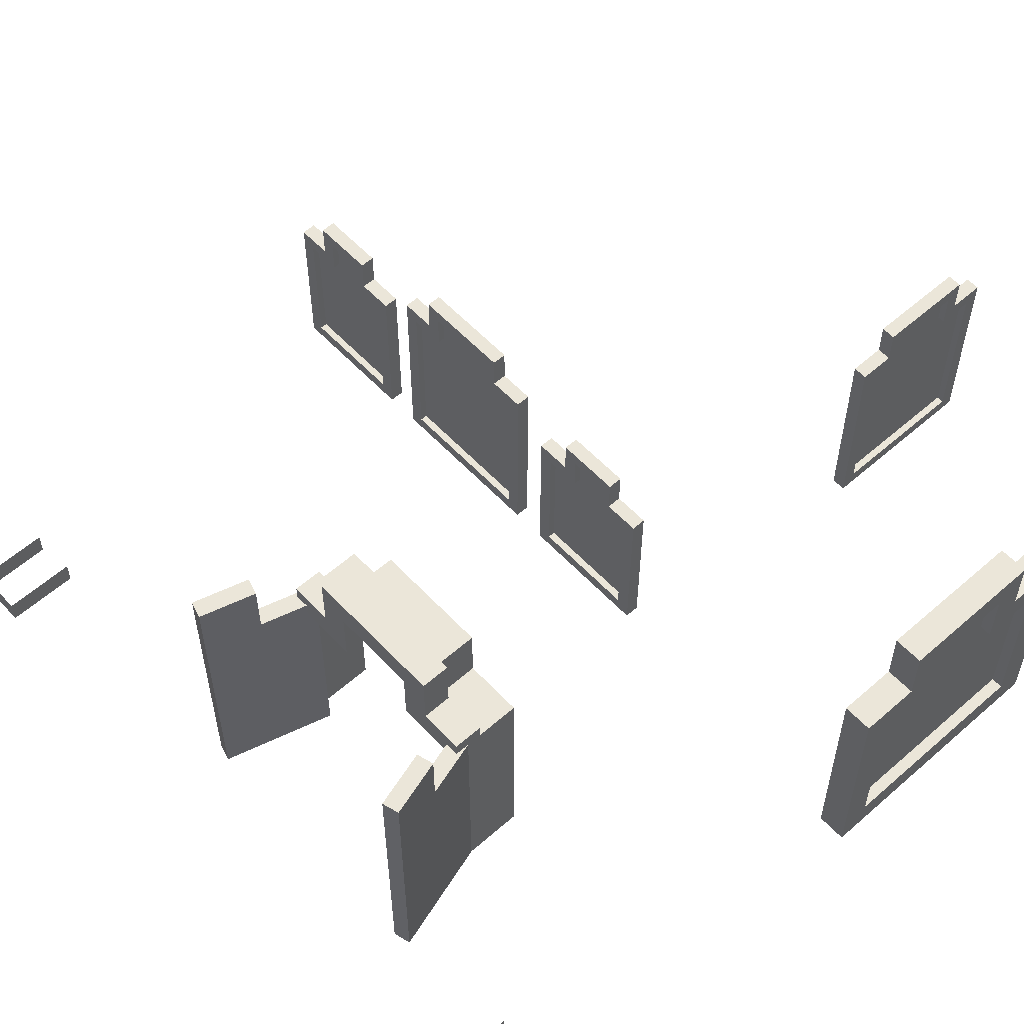
<metadata>
{"format":"obj","ext":"obj","renderer":"f3d","projection":"perspective","resolution":1024,"background":"white","views":[{"elev":57.2,"azim":47.6,"up":"+Y"}]}
</metadata>
<code>
g base_castle_1_Add
v -0.6 4.275 2.6
v 0.6 4.275 2.5
v -0.6 4.275 2.5
v 0.6 4.275 2.6
v -0.6 5.725 2.6
v -0.6 4.275 2.5
v -0.6 5.725 2.5
v -0.6 4.275 2.6
v -0.35 5.725 2.6
v -0.6 5.725 2.5
v -0.35 5.725 2.5
v -0.6 5.725 2.6
v -0.35 5.975 2.6
v -0.35 5.725 2.5
v -0.35 5.975 2.5
v -0.35 5.725 2.6
v 0.35 5.975 2.6
v -0.35 5.975 2.5
v 0.35 5.975 2.5
v -0.35 5.975 2.6
v 0.35 5.725 2.6
v 0.35 5.975 2.5
v 0.35 5.725 2.5
v 0.35 5.975 2.6
v 0.6 5.725 2.6
v 0.35 5.725 2.5
v 0.6 5.725 2.5
v 0.35 5.725 2.6
v 0.6 4.275 2.6
v 0.6 5.725 2.5
v 0.6 4.275 2.5
v 0.6 5.725 2.6
v 0.6 4.275 2.6
v 0.5 5.625 2.6
v 0.6 5.725 2.6
v 0.5 4.375 2.6
v 0.5 4.375 2.6
v 0.5 5.625 2.55
v 0.5 5.625 2.6
v 0.5 4.375 2.55
v 0.6 5.725 2.6
v 0.25 5.625 2.6
v 0.35 5.725 2.6
v 0.5 5.625 2.6
v 0.5 5.625 2.6
v 0.25 5.625 2.55
v 0.25 5.625 2.6
v 0.5 5.625 2.55
v 0.35 5.725 2.6
v 0.25 5.875 2.6
v 0.35 5.975 2.6
v 0.25 5.625 2.6
v 0.25 5.625 2.6
v 0.25 5.875 2.55
v 0.25 5.875 2.6
v 0.25 5.625 2.55
v 0.35 5.975 2.6
v -0.25 5.875 2.6
v -0.35 5.975 2.6
v 0.25 5.875 2.6
v 0.25 5.875 2.6
v -0.25 5.875 2.55
v -0.25 5.875 2.6
v 0.25 5.875 2.55
v -0.35 5.975 2.6
v -0.25 5.625 2.6
v -0.35 5.725 2.6
v -0.25 5.875 2.6
v -0.25 5.875 2.6
v -0.25 5.625 2.55
v -0.25 5.625 2.6
v -0.25 5.875 2.55
v -0.35 5.725 2.6
v -0.5 5.625 2.6
v -0.6 5.725 2.6
v -0.25 5.625 2.6
v -0.25 5.625 2.6
v -0.5 5.625 2.55
v -0.5 5.625 2.6
v -0.25 5.625 2.55
v -0.6 5.725 2.6
v -0.5 4.375 2.6
v -0.6 4.275 2.6
v -0.5 5.625 2.6
v -0.5 5.625 2.6
v -0.5 4.375 2.55
v -0.5 4.375 2.6
v -0.5 5.625 2.55
v -0.6 4.275 2.6
v 0.5 4.375 2.6
v 0.6 4.275 2.6
v -0.5 4.375 2.6
v -0.5 4.375 2.6
v 0.5 4.375 2.55
v 0.5 4.375 2.6
v -0.5 4.375 2.55
v -0.5 4.375 2.55
v 0.5 5.625 2.55
v 0.5 4.375 2.55
v 0.25 5.625 2.55
v -0.25 5.625 2.55
v -0.25 5.875 2.55
v 0.25 5.875 2.55
v -0.5 5.625 2.55
v -1.8 4.275 2.6
v -0.85 4.275 2.5
v -1.8 4.275 2.5
v -0.85 4.275 2.6
v -1.8 5.475 2.6
v -1.8 4.275 2.5
v -1.8 5.475 2.5
v -1.8 4.275 2.6
v -1.55 5.475 2.6
v -1.8 5.475 2.5
v -1.55 5.475 2.5
v -1.8 5.475 2.6
v -1.55 5.725 2.6
v -1.55 5.475 2.5
v -1.55 5.725 2.5
v -1.55 5.475 2.6
v -1.1 5.725 2.6
v -1.55 5.725 2.5
v -1.1 5.725 2.5
v -1.55 5.725 2.6
v -1.1 5.475 2.6
v -1.1 5.725 2.5
v -1.1 5.475 2.5
v -1.1 5.725 2.6
v -0.85 5.475 2.6
v -1.1 5.475 2.5
v -0.85 5.475 2.5
v -1.1 5.475 2.6
v -0.85 4.275 2.6
v -0.85 5.475 2.5
v -0.85 4.275 2.5
v -0.85 5.475 2.6
v -0.85 4.275 2.6
v -0.95 5.375 2.6
v -0.85 5.475 2.6
v -0.95 4.375 2.6
v -0.95 4.375 2.6
v -0.95 5.375 2.55
v -0.95 5.375 2.6
v -0.95 4.375 2.55
v -0.85 5.475 2.6
v -1.2 5.375 2.6
v -1.1 5.475 2.6
v -0.95 5.375 2.6
v -0.95 5.375 2.6
v -1.2 5.375 2.55
v -1.2 5.375 2.6
v -0.95 5.375 2.55
v -1.1 5.475 2.6
v -1.2 5.625 2.6
v -1.1 5.725 2.6
v -1.2 5.375 2.6
v -1.2 5.375 2.6
v -1.2 5.625 2.55
v -1.2 5.625 2.6
v -1.2 5.375 2.55
v -1.1 5.725 2.6
v -1.45 5.625 2.6
v -1.55 5.725 2.6
v -1.2 5.625 2.6
v -1.2 5.625 2.6
v -1.45 5.625 2.55
v -1.45 5.625 2.6
v -1.2 5.625 2.55
v -1.55 5.725 2.6
v -1.45 5.375 2.6
v -1.55 5.475 2.6
v -1.45 5.625 2.6
v -1.45 5.625 2.6
v -1.45 5.375 2.55
v -1.45 5.375 2.6
v -1.45 5.625 2.55
v -1.55 5.475 2.6
v -1.7 5.375 2.6
v -1.8 5.475 2.6
v -1.45 5.375 2.6
v -1.45 5.375 2.6
v -1.7 5.375 2.55
v -1.7 5.375 2.6
v -1.45 5.375 2.55
v -1.8 5.475 2.6
v -1.7 4.375 2.6
v -1.8 4.275 2.6
v -1.7 5.375 2.6
v -1.7 5.375 2.6
v -1.7 4.375 2.55
v -1.7 4.375 2.6
v -1.7 5.375 2.55
v -1.8 4.275 2.6
v -0.95 4.375 2.6
v -0.85 4.275 2.6
v -1.7 4.375 2.6
v -1.7 4.375 2.6
v -0.95 4.375 2.55
v -0.95 4.375 2.6
v -1.7 4.375 2.55
v -1.7 4.375 2.55
v -0.95 5.375 2.55
v -0.95 4.375 2.55
v -1.2 5.375 2.55
v -1.45 5.375 2.55
v -1.45 5.625 2.55
v -1.2 5.625 2.55
v -1.7 5.375 2.55
v 1.8 4.275 2.6
v 0.85 4.275 2.5
v 0.85 4.275 2.6
v 1.8 4.275 2.5
v 1.8 5.475 2.6
v 1.8 4.275 2.5
v 1.8 4.275 2.6
v 1.8 5.475 2.5
v 1.55 5.475 2.6
v 1.8 5.475 2.5
v 1.8 5.475 2.6
v 1.55 5.475 2.5
v 1.55 5.725 2.6
v 1.55 5.475 2.5
v 1.55 5.475 2.6
v 1.55 5.725 2.5
v 1.1 5.725 2.6
v 1.55 5.725 2.5
v 1.55 5.725 2.6
v 1.1 5.725 2.5
v 1.1 5.475 2.6
v 1.1 5.725 2.5
v 1.1 5.725 2.6
v 1.1 5.475 2.5
v 0.85 5.475 2.6
v 1.1 5.475 2.5
v 1.1 5.475 2.6
v 0.85 5.475 2.5
v 0.85 4.275 2.6
v 0.85 5.475 2.5
v 0.85 5.475 2.6
v 0.85 4.275 2.5
v 0.85 4.275 2.6
v 0.95 5.375 2.6
v 0.95 4.375 2.6
v 0.85 5.475 2.6
v 0.95 4.375 2.6
v 0.95 5.375 2.55
v 0.95 4.375 2.55
v 0.95 5.375 2.6
v 0.85 5.475 2.6
v 1.2 5.375 2.6
v 0.95 5.375 2.6
v 1.1 5.475 2.6
v 0.95 5.375 2.6
v 1.2 5.375 2.55
v 0.95 5.375 2.55
v 1.2 5.375 2.6
v 1.1 5.475 2.6
v 1.2 5.625 2.6
v 1.2 5.375 2.6
v 1.1 5.725 2.6
v 1.2 5.375 2.6
v 1.2 5.625 2.55
v 1.2 5.375 2.55
v 1.2 5.625 2.6
v 1.1 5.725 2.6
v 1.45 5.625 2.6
v 1.2 5.625 2.6
v 1.55 5.725 2.6
v 1.2 5.625 2.6
v 1.45 5.625 2.55
v 1.2 5.625 2.55
v 1.45 5.625 2.6
v 1.55 5.725 2.6
v 1.45 5.375 2.6
v 1.45 5.625 2.6
v 1.55 5.475 2.6
v 1.45 5.625 2.6
v 1.45 5.375 2.55
v 1.45 5.625 2.55
v 1.45 5.375 2.6
v 1.55 5.475 2.6
v 1.7 5.375 2.6
v 1.45 5.375 2.6
v 1.8 5.475 2.6
v 1.45 5.375 2.6
v 1.7 5.375 2.55
v 1.45 5.375 2.55
v 1.7 5.375 2.6
v 1.8 5.475 2.6
v 1.7 4.375 2.6
v 1.7 5.375 2.6
v 1.8 4.275 2.6
v 1.7 5.375 2.6
v 1.7 4.375 2.55
v 1.7 5.375 2.55
v 1.7 4.375 2.6
v 1.8 4.275 2.6
v 0.95 4.375 2.6
v 1.7 4.375 2.6
v 0.85 4.275 2.6
v 1.7 4.375 2.6
v 0.95 4.375 2.55
v 1.7 4.375 2.55
v 0.95 4.375 2.6
v 1.7 4.375 2.55
v 1.45 5.375 2.55
v 1.7 5.375 2.55
v 1.2 5.625 2.55
v 1.45 5.625 2.55
v 1.2 5.375 2.55
v 0.95 5.375 2.55
v 0.95 4.375 2.55
v 2.1 5.725 0.6
v 2 4.275 0.6
v 2 5.725 0.6
v 2.1 4.275 0.6
v 2.1 5.975 0.35
v 2 5.725 0.35
v 2 5.975 0.35
v 2.1 5.725 0.35
v 2.1 5.975 -0.35
v 2 5.975 0.35
v 2 5.975 -0.35
v 2.1 5.975 0.35
v 2.1 5.725 -0.35
v 2 5.975 -0.35
v 2 5.725 -0.35
v 2.1 5.975 -0.35
v 2 5.725 -0.6
v 2.1 5.725 -0.35
v 2 5.725 -0.35
v 2.1 5.725 -0.6
v 2.1 4.275 -0.6
v 2 5.725 -0.6
v 2 4.275 -0.6
v 2.1 5.725 -0.6
v 2.1 4.275 -0.6
v 2.1 5.625 -0.5
v 2.1 5.725 -0.6
v 2.1 4.375 -0.5
v 2.1 4.375 -0.5
v 2.05 5.625 -0.5
v 2.1 5.625 -0.5
v 2.05 4.375 -0.5
v 2.1 5.725 -0.6
v 2.1 5.625 -0.25
v 2.1 5.725 -0.35
v 2.1 5.625 -0.5
v 2.1 5.725 -0.35
v 2.1 5.875 -0.25
v 2.1 5.975 -0.35
v 2.1 5.625 -0.25
v 2.1 5.625 -0.25
v 2.05 5.875 -0.25
v 2.1 5.875 -0.25
v 2.05 5.625 -0.25
v 2.1 5.975 -0.35
v 2.1 5.875 0.25
v 2.1 5.975 0.35
v 2.1 5.875 -0.25
v 2.05 5.875 0.25
v 2.1 5.875 -0.25
v 2.05 5.875 -0.25
v 2.1 5.875 0.25
v 2.1 5.975 0.35
v 2.1 5.625 0.25
v 2.1 5.725 0.35
v 2.1 5.875 0.25
v 2.1 5.875 0.25
v 2.05 5.625 0.25
v 2.1 5.625 0.25
v 2.05 5.875 0.25
v 2.1 5.625 0.5
v 2.1 5.725 0.35
v 2.1 5.625 0.25
v 2.1 5.725 0.6
v 2.1 5.625 0.25
v 2.05 5.625 0.5
v 2.1 5.625 0.5
v 2.05 5.625 0.25
v 2.1 5.725 0.6
v 2.1 4.375 0.5
v 2.1 4.275 0.6
v 2.1 5.625 0.5
v 2.1 5.625 0.5
v 2.05 4.375 0.5
v 2.1 4.375 0.5
v 2.05 5.625 0.5
v 2.1 4.275 0.6
v 2.1 4.375 -0.5
v 2.1 4.275 -0.6
v 2.1 4.375 0.5
v 2.1 4.375 0.5
v 2.05 4.375 -0.5
v 2.1 4.375 -0.5
v 2.05 4.375 0.5
v 2.05 4.375 0.5
v 2.05 5.625 -0.5
v 2.05 4.375 -0.5
v 2.05 5.625 -0.25
v 2.05 5.625 0.25
v 2.05 5.875 0.25
v 2.05 5.875 -0.25
v 2.05 5.625 0.5
v 2.1 5.625 -0.25
v 2.05 5.625 -0.5
v 2.05 5.625 -0.25
v 2.1 5.625 -0.5
v 2 5.725 0.35
v 2.1 5.725 0.6
v 2 5.725 0.6
v 2.1 5.725 0.35
v 2 4.275 0.6
v 2.1 4.275 -0.6
v 2 4.275 -0.6
v 2.1 4.275 0.6
v 0.5 2.25 3.5
v 0.5 2.75 3
v 0.5 2.75 3.5
v 0.5 2.25 3
v 0.5 2.75 3.5
v -0.5 2.75 3
v -0.5 2.75 3.5
v 0.5 2.75 3
v -0.5 2.75 3.5
v -0.5 2.25 3
v -0.5 2.25 3.5
v -0.5 2.75 3
v 3.15 0.5 1.125
v 2.9 0.5 -1.125
v 2.9 0.5 1.125
v 3.15 0.5 -1.125
v 3.15 2.5 1.125
v 2.9 0.5 1.125
v 2.9 2.5 1.125
v 3.15 0.5 1.125
v 3.15 2.5 0.625
v 2.9 2.5 1.125
v 2.9 2.5 0.625
v 3.15 2.5 1.125
v 2.9 2.5 -1.125
v 3.15 2.5 -0.625
v 2.9 2.5 -0.625
v 3.15 2.5 -1.125
v 3.15 0.5 -1.125
v 2.9 2.5 -1.125
v 2.9 0.5 -1.125
v 3.15 2.5 -1.125
v 3.15 0.5 -1.125
v 3.15 2.25 -0.875
v 3.15 2.5 -1.125
v 3.15 0.75 -0.875
v 3.15 0.75 -0.875
v 3.05 2.25 -0.875
v 3.15 2.25 -0.875
v 3.05 0.75 -0.875
v 3.15 2.25 -0.375
v 3.15 2.5 -1.125
v 3.15 2.25 -0.875
v 3.15 2.5 -0.625
v 3.15 2.25 -0.875
v 3.05 2.25 -0.375
v 3.15 2.25 -0.375
v 3.05 2.25 -0.875
v 3.15 2.5 0.625
v 3.15 2.25 0.875
v 3.15 2.5 1.125
v 3.15 2.25 0.375
v 3.05 2.25 0.375
v 3.15 2.25 0.875
v 3.15 2.25 0.375
v 3.05 2.25 0.875
v 3.15 2.5 1.125
v 3.15 0.75 0.875
v 3.15 0.5 1.125
v 3.15 2.25 0.875
v 3.15 2.25 0.875
v 3.05 0.75 0.875
v 3.15 0.75 0.875
v 3.05 2.25 0.875
v 3.15 0.5 1.125
v 3.15 0.75 -0.875
v 3.15 0.5 -1.125
v 3.15 0.75 0.875
v 3.05 0.75 -0.875
v 3.15 0.75 0.875
v 3.05 0.75 0.875
v 3.15 0.75 -0.875
v -1 2.375 3.375
v -0.625 2.375 3.625
v -1 2.375 3.625
v -0.625 2.375 3.375
v -1 2.125 3.625
v -0.625 2.375 3.625
v -0.375 2.125 3.625
v -1 2.375 3.625
v -1 2.125 3.625
v -0.375 2.125 3.375
v -1 2.125 3.375
v -0.375 2.125 3.625
v -1 2.125 3.375
v -0.625 2.375 3.375
v -1 2.375 3.375
v -0.375 2.125 3.375
v -0.625 2.375 3.375
v -0.625 2.875 3.625
v -0.625 2.375 3.625
v -0.625 2.875 3.375
v -0.625 2.375 3.625
v -0.375 2.625 3.625
v -0.375 2.125 3.625
v -0.625 2.875 3.625
v -0.375 2.125 3.625
v -0.375 2.625 3.375
v -0.375 2.125 3.375
v -0.375 2.625 3.625
v -0.375 2.125 3.375
v -0.625 2.875 3.375
v -0.625 2.375 3.375
v -0.375 2.625 3.375
v -0.625 2.875 3.375
v 0.625 2.875 3.625
v -0.625 2.875 3.625
v 0.625 2.875 3.375
v -0.625 2.875 3.625
v 0.375 2.625 3.625
v -0.375 2.625 3.625
v 0.625 2.875 3.625
v -0.375 2.625 3.625
v 0.375 2.625 3.375
v -0.375 2.625 3.375
v 0.375 2.625 3.625
v -0.625 2.875 3.375
v 0.375 2.625 3.375
v 0.625 2.875 3.375
v -0.375 2.625 3.375
v 0.625 2.875 3.375
v 0.625 2.375 3.625
v 0.625 2.875 3.625
v 0.625 2.375 3.375
v 0.625 2.875 3.625
v 0.375 2.125 3.625
v 0.375 2.625 3.625
v 0.625 2.375 3.625
v 0.375 2.625 3.625
v 0.375 2.125 3.375
v 0.375 2.625 3.375
v 0.375 2.125 3.625
v 0.375 2.625 3.375
v 0.625 2.375 3.375
v 0.625 2.875 3.375
v 0.375 2.125 3.375
v 0.625 2.375 3.375
v 1 2.375 3.625
v 0.625 2.375 3.625
v 1 2.375 3.375
v 0.375 2.125 3.625
v 1 2.375 3.625
v 1 2.125 3.625
v 0.625 2.375 3.625
v 0.375 2.125 3.625
v 1 2.125 3.375
v 0.375 2.125 3.375
v 1 2.125 3.625
v 0.375 2.125 3.375
v 1 2.375 3.375
v 0.625 2.375 3.375
v 1 2.125 3.375
v -1 2.375 3.375
v -1 2.125 3.625
v -1 2.125 3.375
v -1 2.375 3.625
v 1 2.375 3.375
v 1 2.125 3.625
v 1 2.375 3.625
v 1 2.125 3.375
v 3.15 3 -0.625
v 2.9 3 0.625
v 2.9 3 -0.625
v 3.15 3 0.625
v 3.15 3 -0.625
v 3.15 2.75 0.375
v 3.15 3 0.625
v 3.15 2.75 -0.375
v 3.15 2.75 -0.375
v 3.05 2.75 0.375
v 3.15 2.75 0.375
v 3.05 2.75 -0.375
v 3.15 3 0.625
v 2.9 2.5 0.625
v 2.9 3 0.625
v 3.15 2.5 0.625
v 3.15 2.5 -0.625
v 2.9 3 -0.625
v 2.9 2.5 -0.625
v 3.15 3 -0.625
v 3.15 2.5 -0.625
v 3.15 2.75 -0.375
v 3.15 3 -0.625
v 3.15 2.25 -0.375
v 3.15 2.25 -0.375
v 3.05 2.75 -0.375
v 3.15 2.75 -0.375
v 3.05 2.25 -0.375
v 3.15 3 0.625
v 3.15 2.25 0.375
v 3.15 2.5 0.625
v 3.15 2.75 0.375
v 3.15 2.75 0.375
v 3.05 2.25 0.375
v 3.15 2.25 0.375
v 3.05 2.75 0.375
v 3.05 0.75 0.875
v 3.05 2.25 -0.875
v 3.05 0.75 -0.875
v 3.05 2.25 -0.375
v 3.05 2.25 0.375
v 3.05 2.75 0.375
v 3.05 2.75 -0.375
v 3.05 2.25 0.875
v 3.2 1.803 5.341
v 2.8 1.603 5.341
v 2.8 1.803 5.341
v 3.2 1.603 5.341
v 2.8 1.603 5.341
v 2.8 1.803 4.75
v 2.8 1.803 5.341
v 2.8 1.603 4.75
v 3.2 1.603 5.341
v 3.2 1.803 4.75
v 3.2 1.603 4.75
v 3.2 1.803 5.341
v -3.2 1.803 5.341
v -2.8 1.603 5.341
v -3.2 1.603 5.341
v -2.8 1.803 5.341
v -2.8 1.603 5.341
v -2.8 1.803 4.75
v -2.8 1.603 4.75
v -2.8 1.803 5.341
v -3.2 1.603 5.341
v -3.2 1.803 4.75
v -3.2 1.803 5.341
v -3.2 1.603 4.75
v 1 0.25 3.5
v 1 2.25 3
v 1 2.25 3.5
v 1 0.25 3
v 1 2.25 3.5
v 0.5 2.25 3
v 0.5 2.25 3.5
v 1 2.25 3
v -0.5 2.25 3.5
v -1 2.25 3
v -1 2.25 3.5
v -0.5 2.25 3
v -1 2.25 3.5
v -1 0.25 3
v -1 0.25 3.5
v -1 2.25 3
v -1.133 0.25 4.502
v -0.8559 2.25 3.542
v -0.8559 0.25 3.542
v -0.9945 2.25 4.022
v -0.9945 2.75 4.022
v -1.133 2.75 4.502
v -1.133 2.75 4.502
v -1.277 0.25 4.461
v -1.277 2.75 4.461
v -1.133 0.25 4.502
v -1.133 2.75 4.502
v -1.139 2.75 3.98
v -0.9945 2.75 4.022
v -1.277 2.75 4.461
v -0.9945 2.25 4.022
v -1.139 2.75 3.98
v -1.139 2.25 3.98
v -0.9945 2.75 4.022
v 1.133 0.25 4.502
v 0.9945 2.75 4.022
v 1.133 2.75 4.502
v 0.9945 2.25 4.022
v 0.8559 2.25 3.542
v 0.8559 0.25 3.542
v 1.133 2.75 4.502
v 1.277 0.25 4.461
v 1.133 0.25 4.502
v 1.277 2.75 4.461
v 1.277 2.75 4.461
v 0.9945 2.75 4.022
v 1.139 2.75 3.98
v 1.133 2.75 4.502
v 0.9945 2.25 4.022
v 1.139 2.75 3.98
v 0.9945 2.75 4.022
v 1.139 2.25 3.98
v -0.8559 2.25 3.542
v -1.139 2.25 3.98
v -1 2.25 3.5
v -0.9945 2.25 4.022
v -0.8559 0.25 3.542
v -1 2.25 3.5
v -1 0.25 3.5
v -0.8559 2.25 3.542
v -1.133 0.25 4.502
v -1 0.25 3.5
v -1.277 0.25 4.461
v -0.8559 0.25 3.542
v -1.277 0.25 4.461
v -1.139 2.75 3.98
v -1.277 2.75 4.461
v -1.139 2.25 3.98
v -1 2.25 3.5
v -1 0.25 3.5
v 0.8559 2.25 3.542
v 1.139 2.25 3.98
v 0.9945 2.25 4.022
v 1 2.25 3.5
v 0.8559 0.25 3.542
v 1 2.25 3.5
v 0.8559 2.25 3.542
v 1 0.25 3.5
v 1.133 0.25 4.502
v 1 0.25 3.5
v 0.8559 0.25 3.542
v 1.277 0.25 4.461
v 1.277 0.25 4.461
v 1 2.25 3.5
v 1 0.25 3.5
v 1.139 2.25 3.98
v 1.139 2.75 3.98
v 1.277 2.75 4.461
g base_castle_1_Add_0
f 3 2 1
f 4 1 2
f 7 6 5
f 8 5 6
f 11 10 9
f 12 9 10
f 15 14 13
f 16 13 14
f 19 18 17
f 20 17 18
f 23 22 21
f 24 21 22
f 27 26 25
f 28 25 26
f 31 30 29
f 32 29 30
f 35 34 33
f 36 33 34
f 39 38 37
f 40 37 38
f 43 42 41
f 44 41 42
f 47 46 45
f 48 45 46
f 51 50 49
f 52 49 50
f 55 54 53
f 56 53 54
f 59 58 57
f 60 57 58
f 63 62 61
f 64 61 62
f 67 66 65
f 68 65 66
f 71 70 69
f 72 69 70
f 75 74 73
f 76 73 74
f 79 78 77
f 80 77 78
f 83 82 81
f 84 81 82
f 87 86 85
f 88 85 86
f 91 90 89
f 92 89 90
f 95 94 93
f 96 93 94
f 99 98 97
f 98 100 97
f 100 101 97
f 102 101 100
f 103 102 100
f 101 104 97
f 107 106 105
f 108 105 106
f 111 110 109
f 112 109 110
f 115 114 113
f 116 113 114
f 119 118 117
f 120 117 118
f 123 122 121
f 124 121 122
f 127 126 125
f 128 125 126
f 131 130 129
f 132 129 130
f 135 134 133
f 136 133 134
f 139 138 137
f 140 137 138
f 143 142 141
f 144 141 142
f 147 146 145
f 148 145 146
f 151 150 149
f 152 149 150
f 155 154 153
f 156 153 154
f 159 158 157
f 160 157 158
f 163 162 161
f 164 161 162
f 167 166 165
f 168 165 166
f 171 170 169
f 172 169 170
f 175 174 173
f 176 173 174
f 179 178 177
f 180 177 178
f 183 182 181
f 184 181 182
f 187 186 185
f 188 185 186
f 191 190 189
f 192 189 190
f 195 194 193
f 196 193 194
f 199 198 197
f 200 197 198
f 203 202 201
f 202 204 201
f 204 205 201
f 206 205 204
f 207 206 204
f 205 208 201
f 211 210 209
f 212 209 210
f 215 214 213
f 216 213 214
f 219 218 217
f 220 217 218
f 223 222 221
f 224 221 222
f 227 226 225
f 228 225 226
f 231 230 229
f 232 229 230
f 235 234 233
f 236 233 234
f 239 238 237
f 240 237 238
f 243 242 241
f 244 241 242
f 247 246 245
f 248 245 246
f 251 250 249
f 252 249 250
f 255 254 253
f 256 253 254
f 259 258 257
f 260 257 258
f 263 262 261
f 264 261 262
f 267 266 265
f 268 265 266
f 271 270 269
f 272 269 270
f 275 274 273
f 276 273 274
f 279 278 277
f 280 277 278
f 283 282 281
f 284 281 282
f 287 286 285
f 288 285 286
f 291 290 289
f 292 289 290
f 295 294 293
f 296 293 294
f 299 298 297
f 300 297 298
f 303 302 301
f 304 301 302
f 307 306 305
f 306 308 305
f 309 308 306
f 308 310 305
f 310 311 305
f 311 312 305
f 315 314 313
f 316 313 314
f 319 318 317
f 320 317 318
f 323 322 321
f 324 321 322
f 327 326 325
f 328 325 326
f 331 330 329
f 332 329 330
f 335 334 333
f 336 333 334
f 339 338 337
f 340 337 338
f 343 342 341
f 344 341 342
f 347 346 345
f 348 345 346
f 351 350 349
f 352 349 350
f 355 354 353
f 356 353 354
f 359 358 357
f 360 357 358
f 363 362 361
f 364 361 362
f 367 366 365
f 368 365 366
f 371 370 369
f 372 369 370
f 375 374 373
f 376 373 374
f 379 378 377
f 380 377 378
f 383 382 381
f 384 381 382
f 387 386 385
f 388 385 386
f 391 390 389
f 392 389 390
f 395 394 393
f 396 393 394
f 399 398 397
f 398 400 397
f 400 401 397
f 402 401 400
f 403 402 400
f 401 404 397
f 407 406 405
f 408 405 406
f 411 410 409
f 412 409 410
f 415 414 413
f 416 413 414
f 419 418 417
f 420 417 418
f 423 422 421
f 424 421 422
f 427 426 425
f 428 425 426
f 431 430 429
f 432 429 430
f 435 434 433
f 436 433 434
f 439 438 437
f 440 437 438
f 443 442 441
f 444 441 442
f 447 446 445
f 448 445 446
f 451 450 449
f 452 449 450
f 455 454 453
f 456 453 454
f 459 458 457
f 460 457 458
f 463 462 461
f 464 461 462
f 467 466 465
f 468 465 466
f 471 470 469
f 472 469 470
f 475 474 473
f 476 473 474
f 479 478 477
f 480 477 478
f 483 482 481
f 484 481 482
f 487 486 485
f 488 485 486
f 491 490 489
f 492 489 490
f 495 494 493
f 496 493 494
f 499 498 497
f 500 497 498
f 503 502 501
f 504 501 502
f 507 506 505
f 508 505 506
f 511 510 509
f 512 509 510
f 515 514 513
f 516 513 514
f 519 518 517
f 520 517 518
f 523 522 521
f 524 521 522
f 527 526 525
f 528 525 526
f 531 530 529
f 532 529 530
f 535 534 533
f 536 533 534
f 539 538 537
f 540 537 538
f 543 542 541
f 544 541 542
f 547 546 545
f 548 545 546
f 551 550 549
f 552 549 550
f 555 554 553
f 556 553 554
f 559 558 557
f 560 557 558
f 563 562 561
f 564 561 562
f 567 566 565
f 568 565 566
f 571 570 569
f 572 569 570
f 575 574 573
f 576 573 574
f 579 578 577
f 580 577 578
f 583 582 581
f 584 581 582
f 587 586 585
f 588 585 586
f 591 590 589
f 592 589 590
f 595 594 593
f 596 593 594
f 599 598 597
f 600 597 598
f 603 602 601
f 604 601 602
f 607 606 605
f 608 605 606
f 611 610 609
f 612 609 610
f 615 614 613
f 614 616 613
f 616 617 613
f 618 617 616
f 619 618 616
f 617 620 613
f 623 622 621
f 624 621 622
f 627 626 625
f 628 625 626
f 631 630 629
f 632 629 630
f 635 634 633
f 636 633 634
f 639 638 637
f 640 637 638
f 643 642 641
f 644 641 642
f 647 646 645
f 648 645 646
f 651 650 649
f 652 649 650
f 655 654 653
f 656 653 654
f 659 658 657
f 660 657 658
g base_castle_1_Add_1
f 663 662 661
f 662 664 661
f 664 665 661
f 665 666 661
f 669 668 667
f 670 667 668
f 673 672 671
f 674 671 672
f 677 676 675
f 678 675 676
f 681 680 679
f 680 682 679
f 682 683 679
f 683 684 679
f 687 686 685
f 688 685 686
f 691 690 689
f 692 689 690
f 695 694 693
f 696 693 694
f 699 698 697
f 700 697 698
f 703 702 701
f 704 701 702
f 707 706 705
f 708 705 706
f 711 710 709
f 710 712 709
f 712 713 709
f 713 714 709
f 717 716 715
f 718 715 716
f 721 720 719
f 722 719 720
f 725 724 723
f 726 723 724
f 729 728 727
f 728 730 727
f 730 731 727
f 731 732 727

</code>
